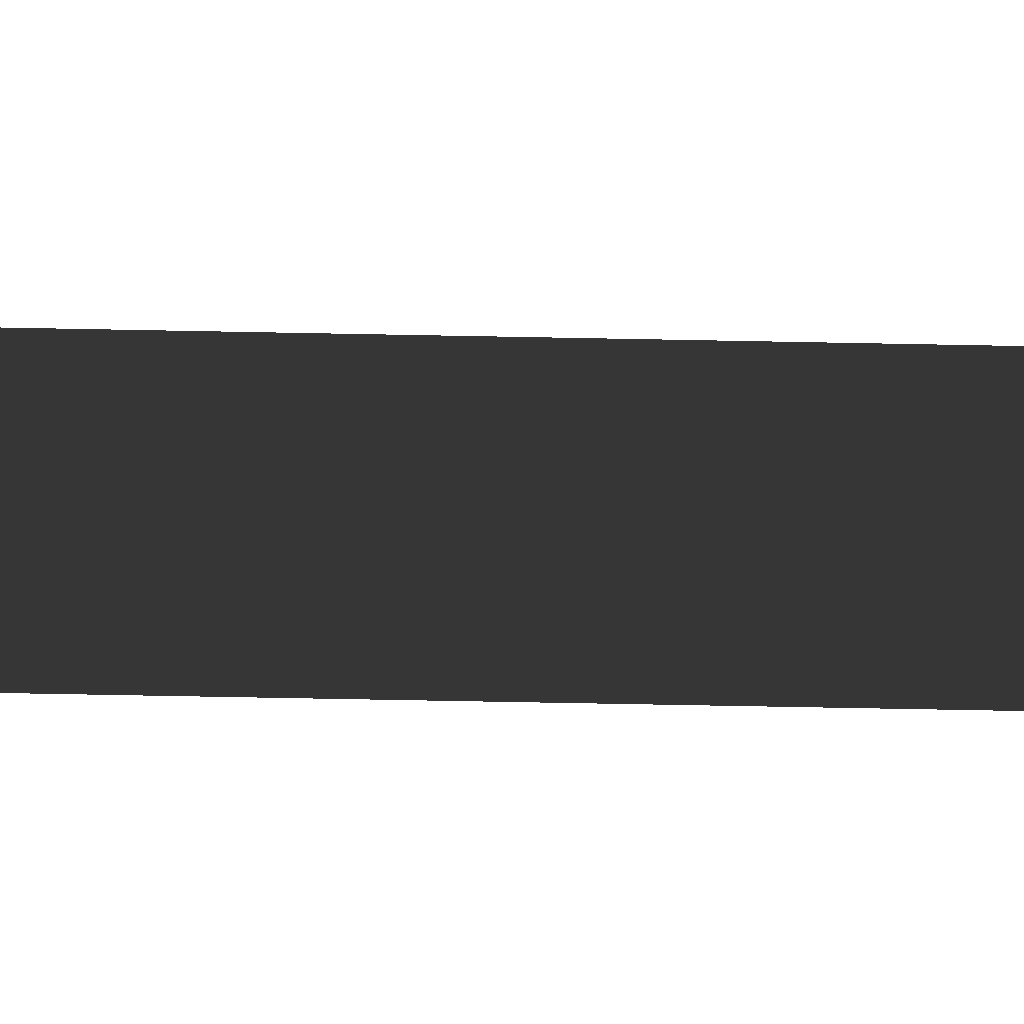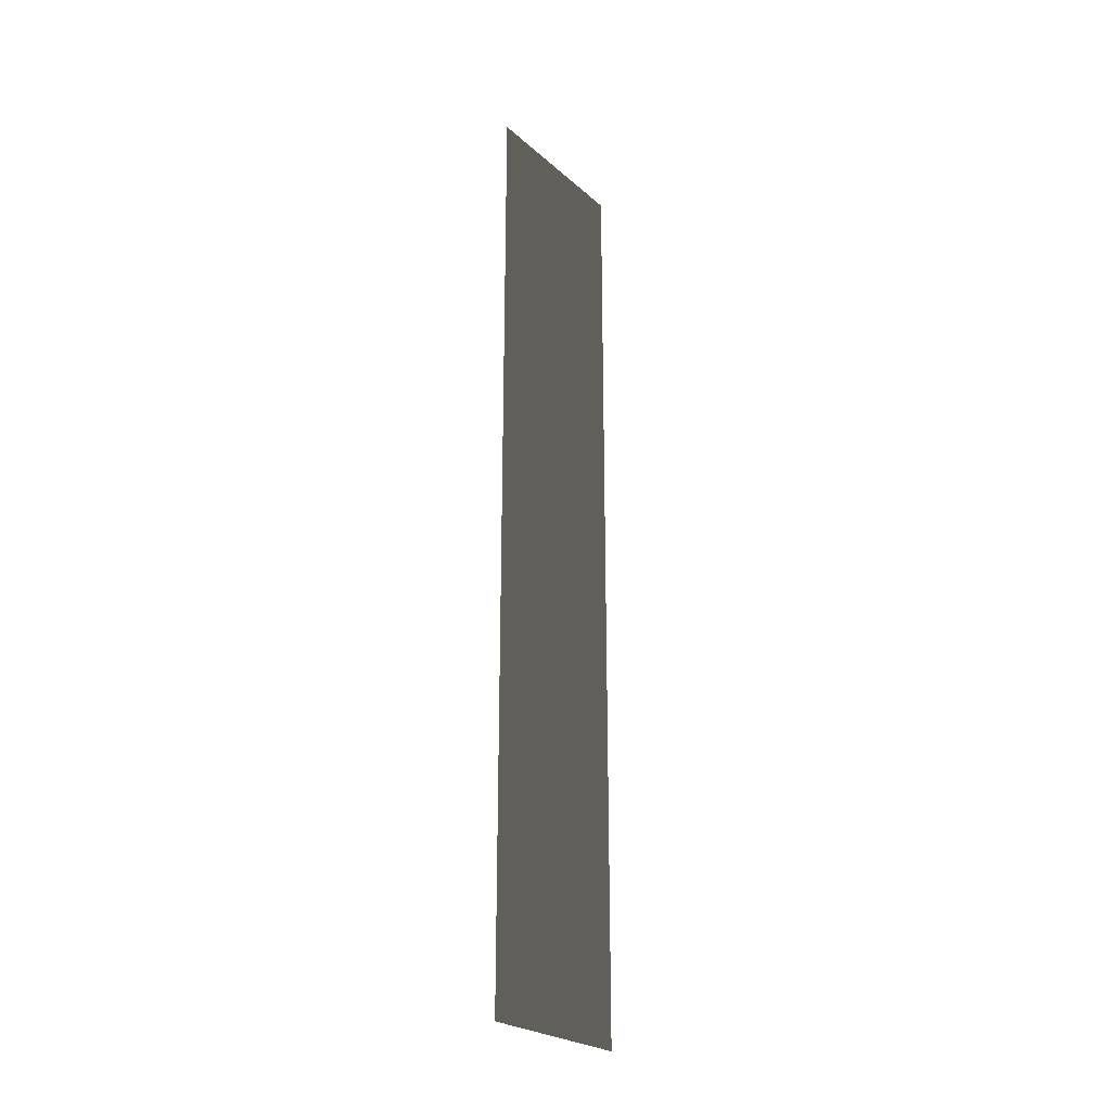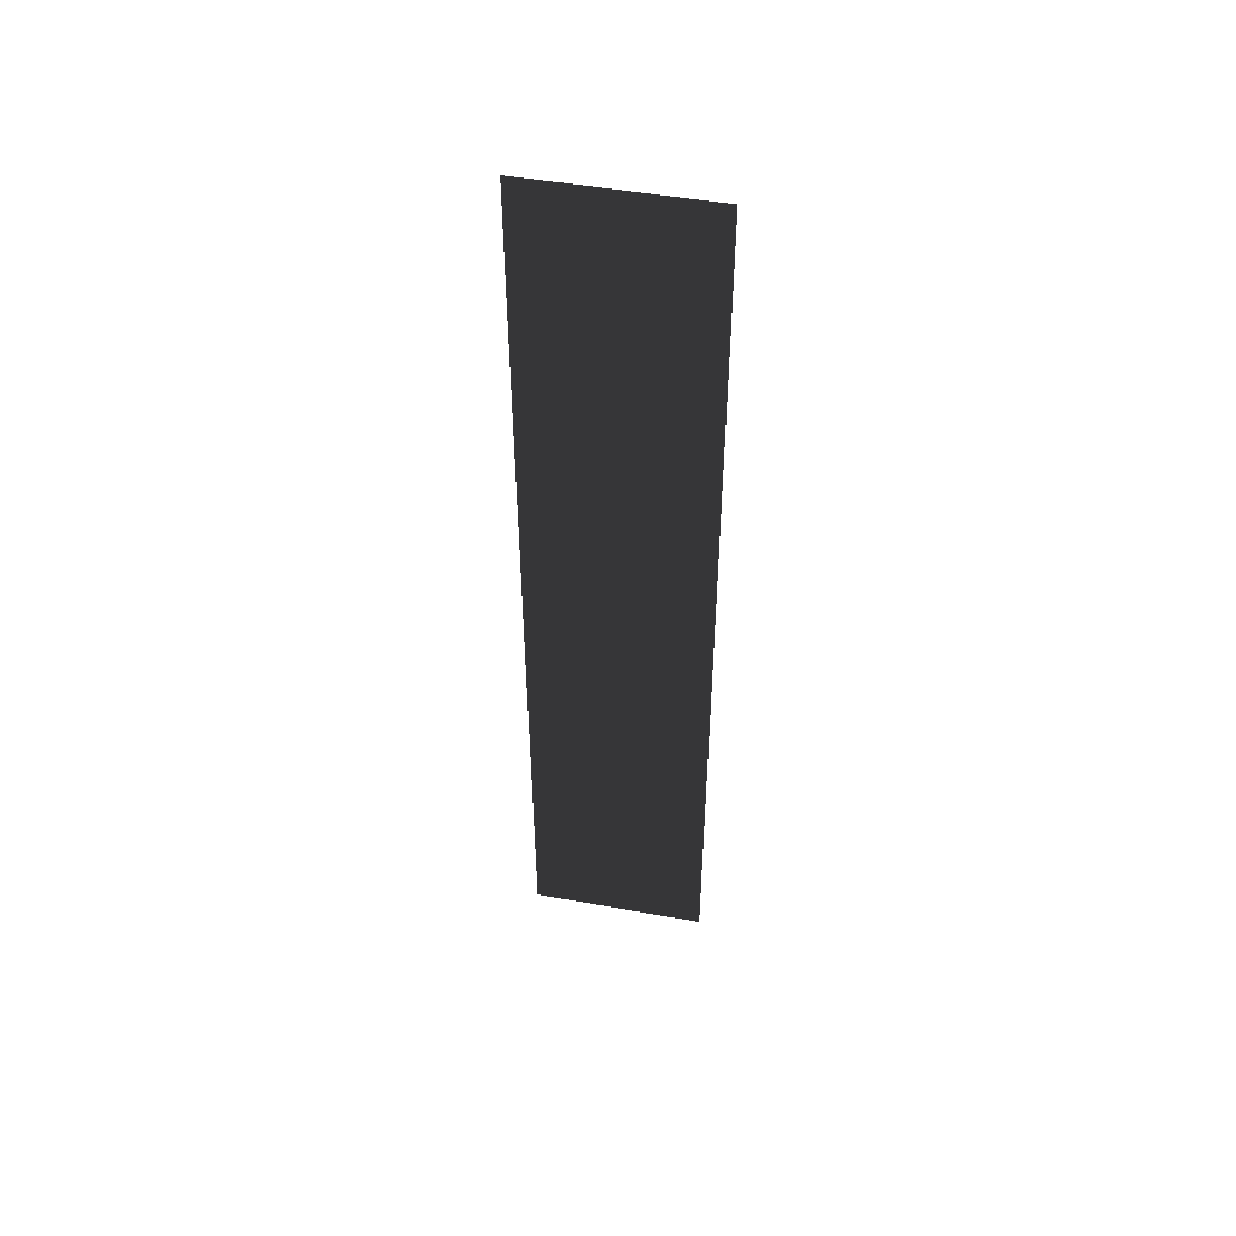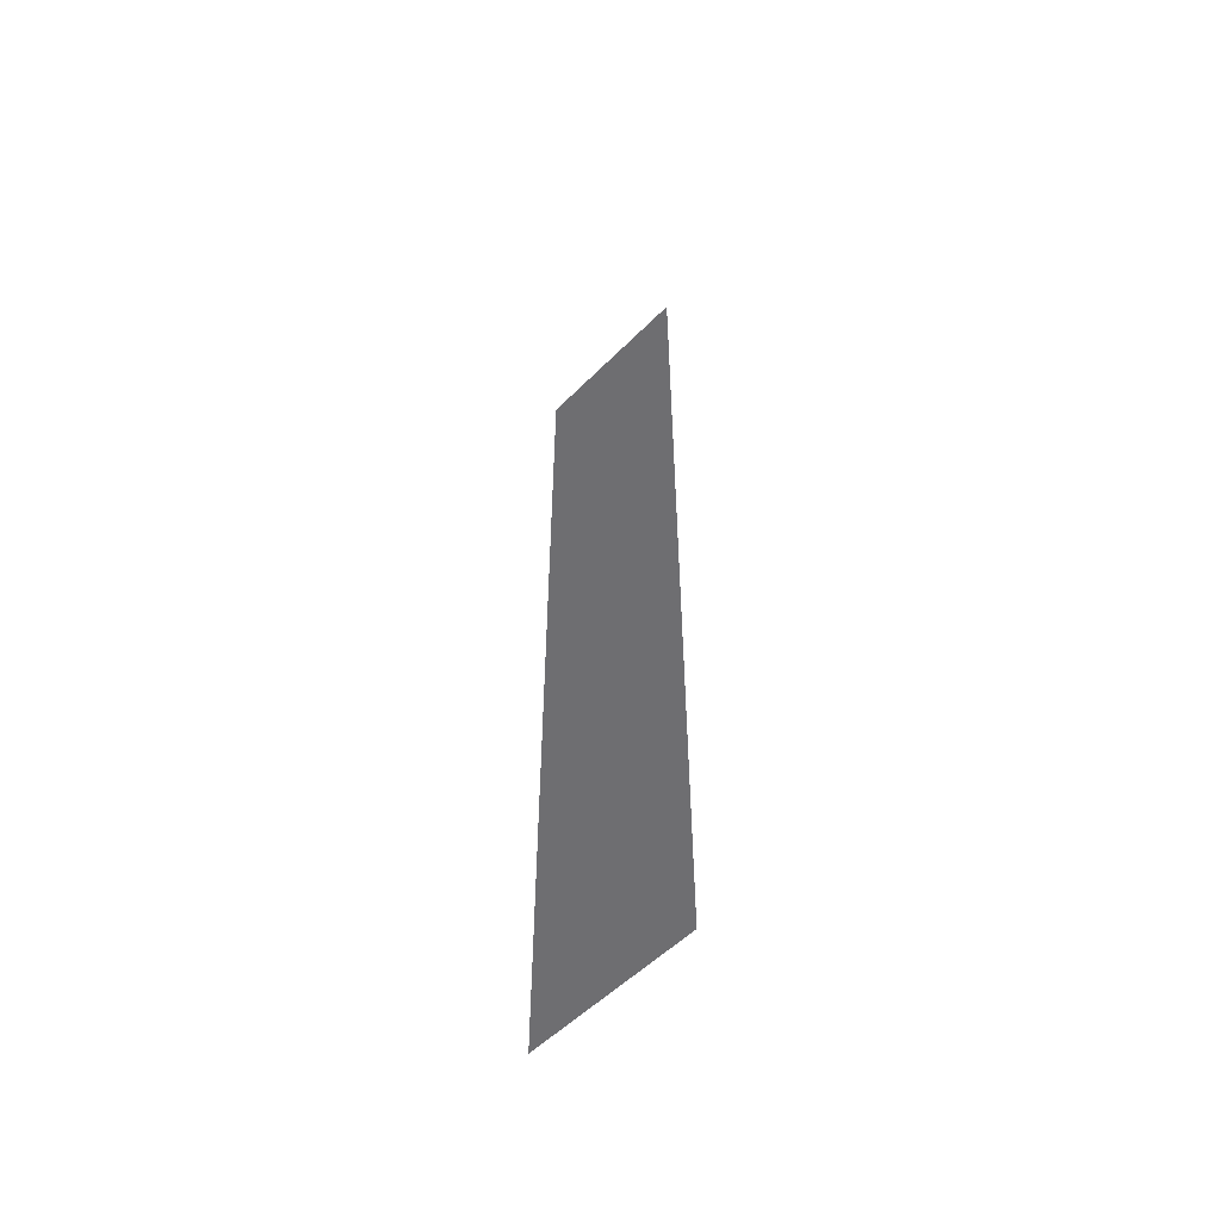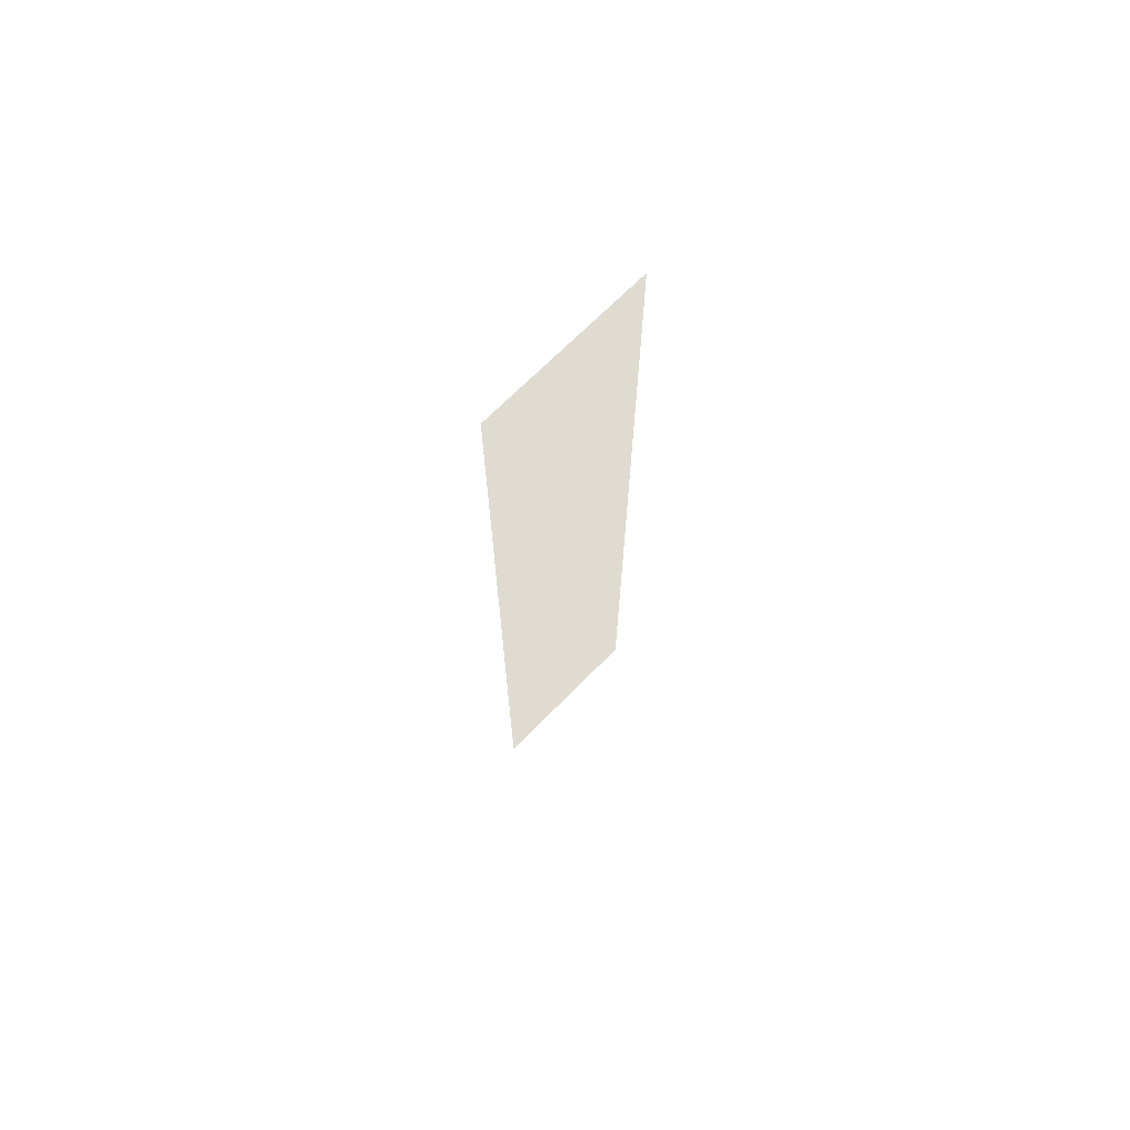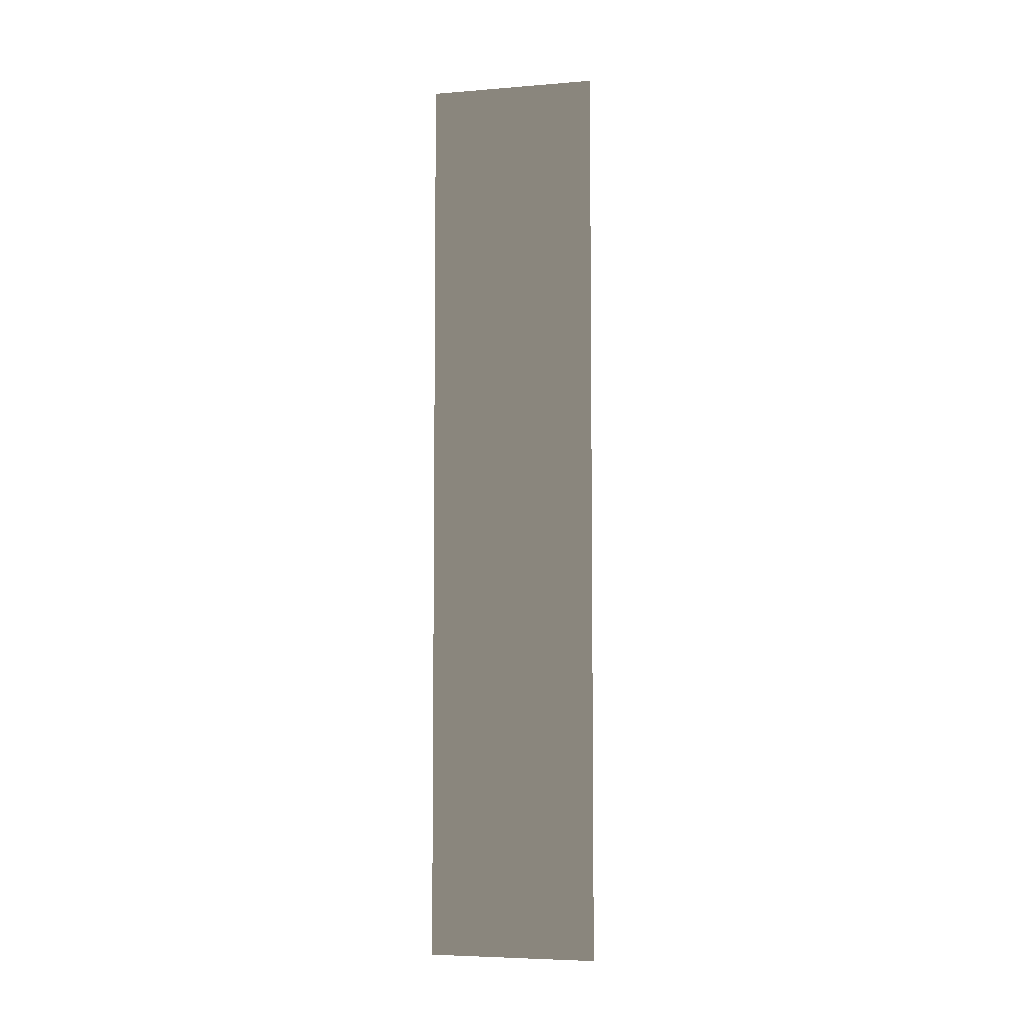
<metadata>
{"format":"obj","ext":"obj","renderer":"f3d","projection":"perspective","resolution":1024,"background":"white","views":[{"elev":-58.8,"azim":-91.2,"up":"+Y"},{"elev":-25.0,"azim":36.1,"up":"+Z"},{"elev":49.0,"azim":-78.6,"up":"+Z"},{"elev":-54.4,"azim":-43.5,"up":"+Z"},{"elev":69.9,"azim":44.7,"up":"+Z"},{"elev":-5.5,"azim":104.0,"up":"+Z"}]}
</metadata>
<code>
o Plane
v -1.429 0 0
v -1.429 0 -11.9
v -1.429 2.214 0
v -1.429 2.214 -11.9
f 1 2 4 3

</code>
